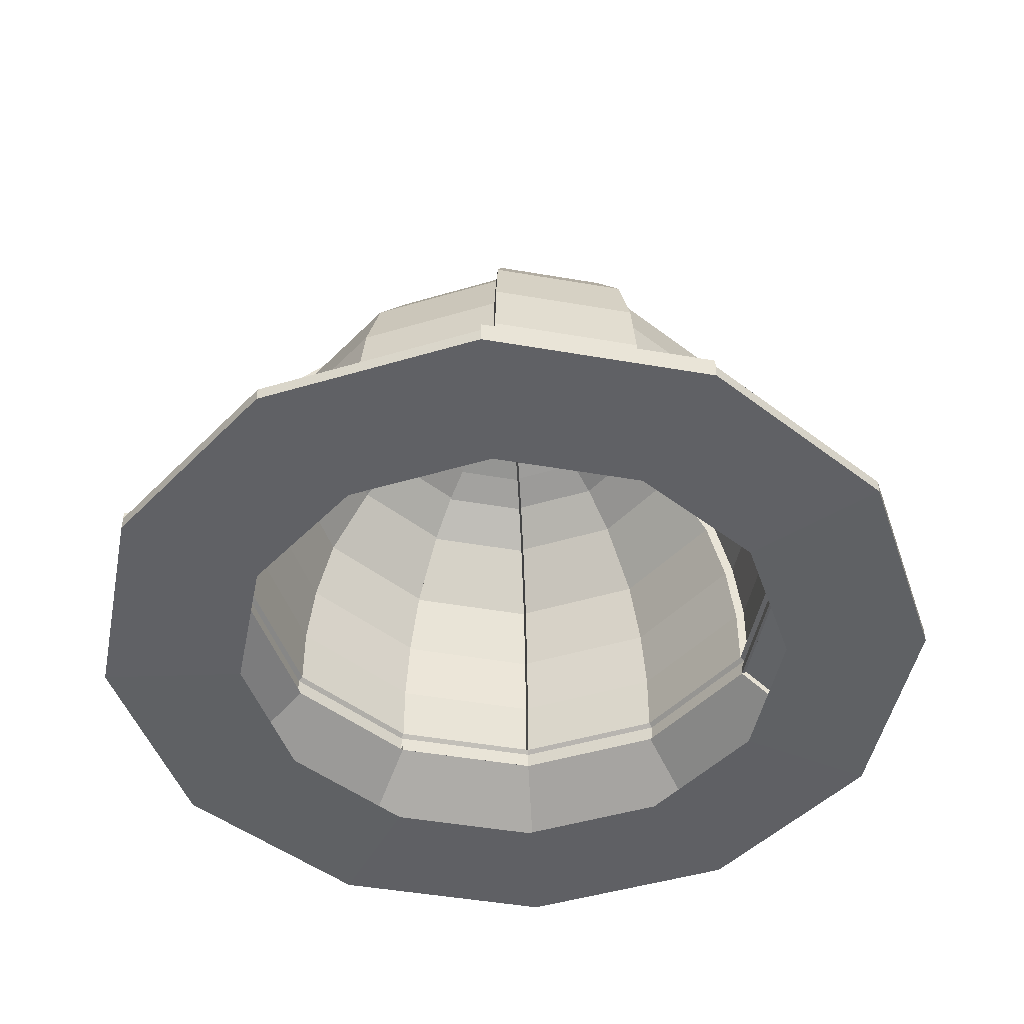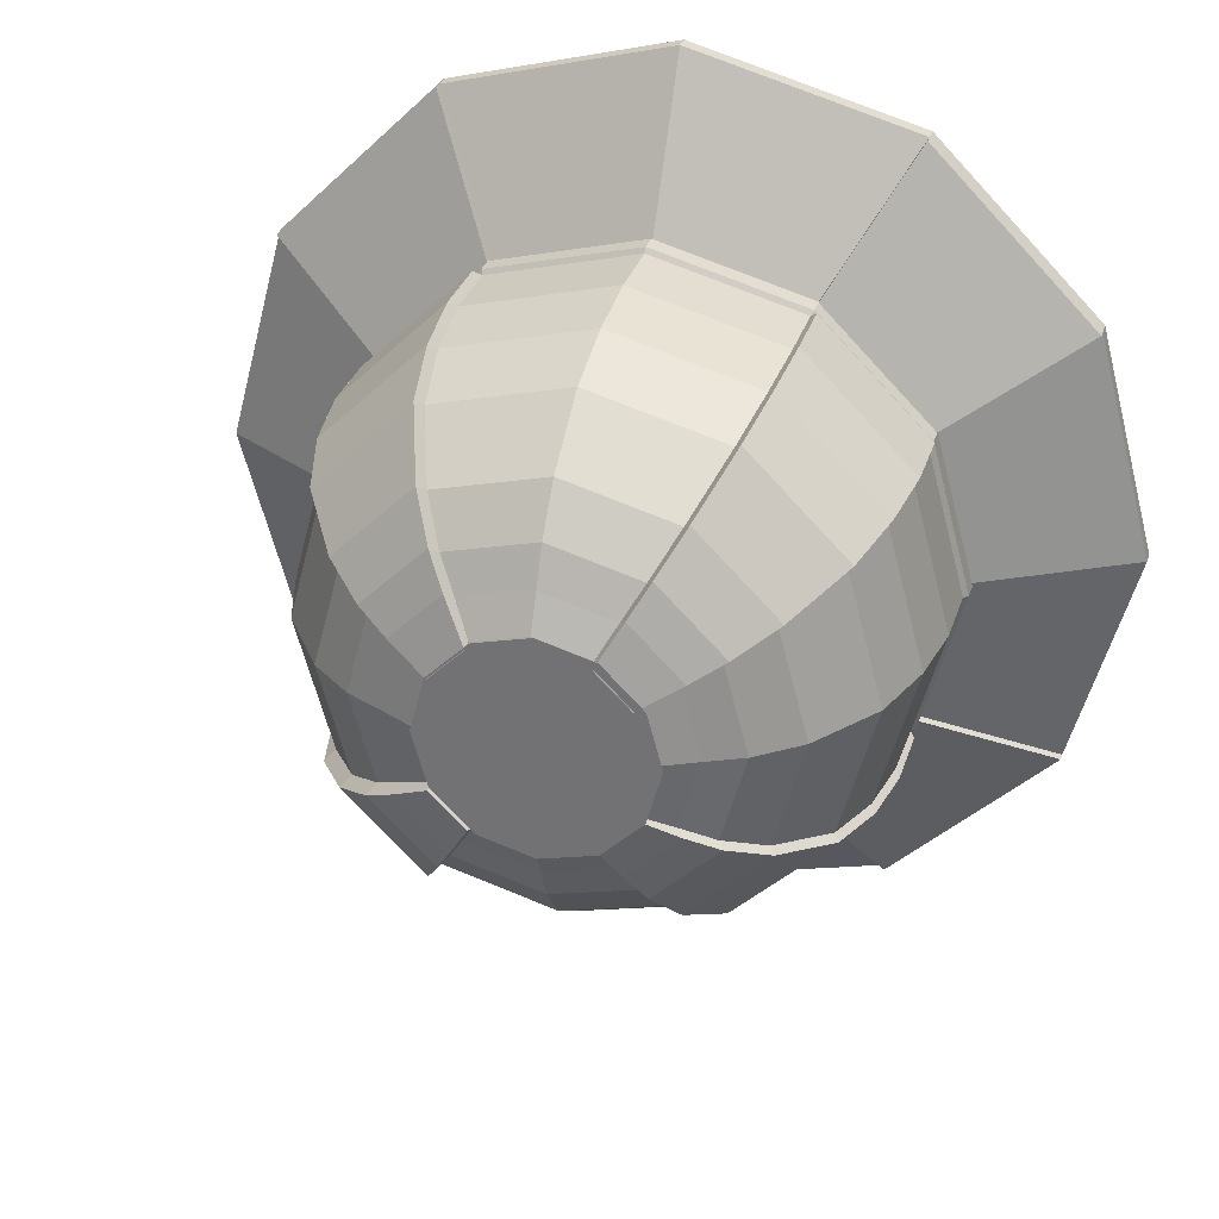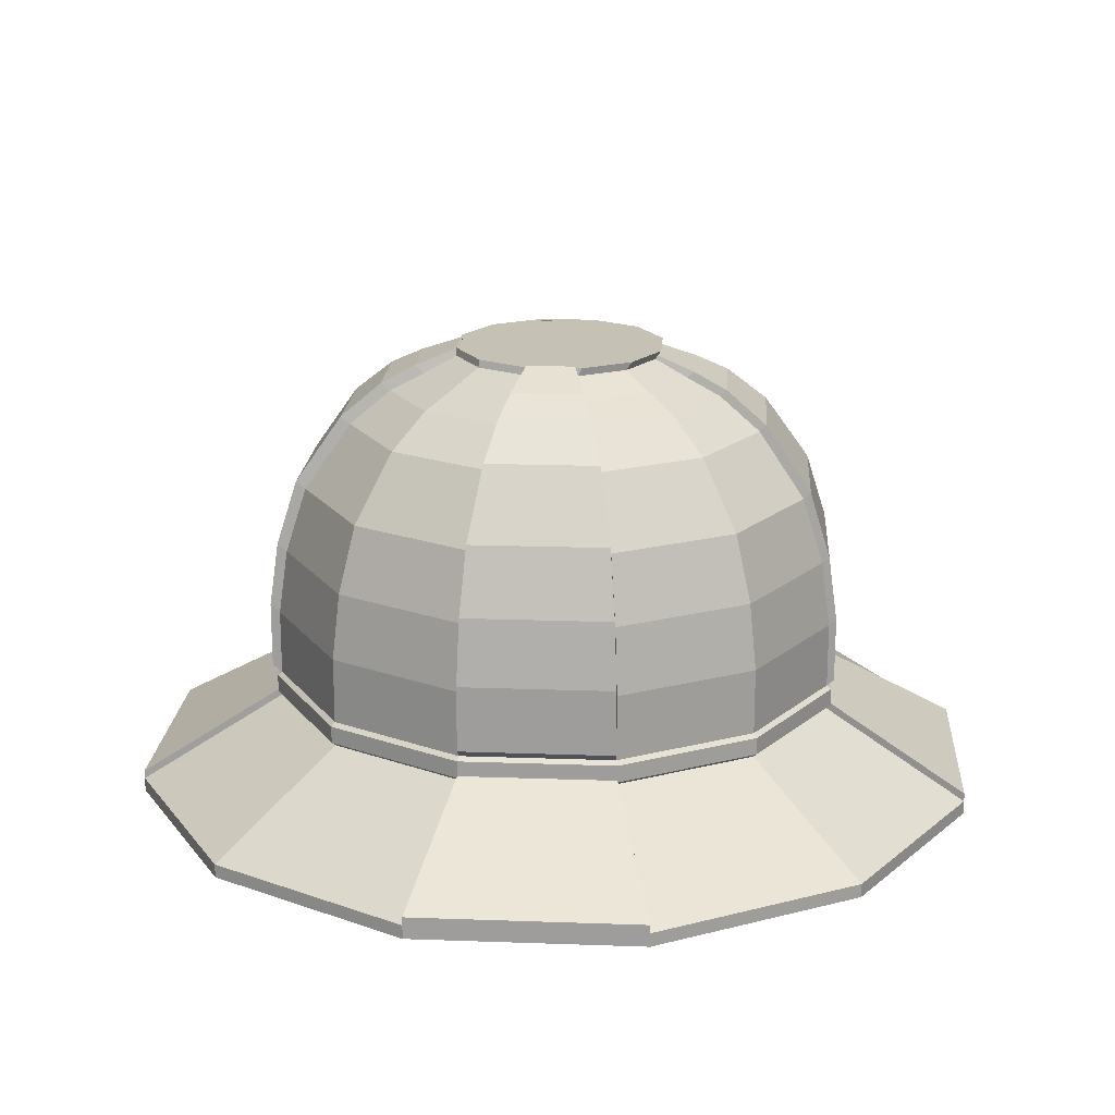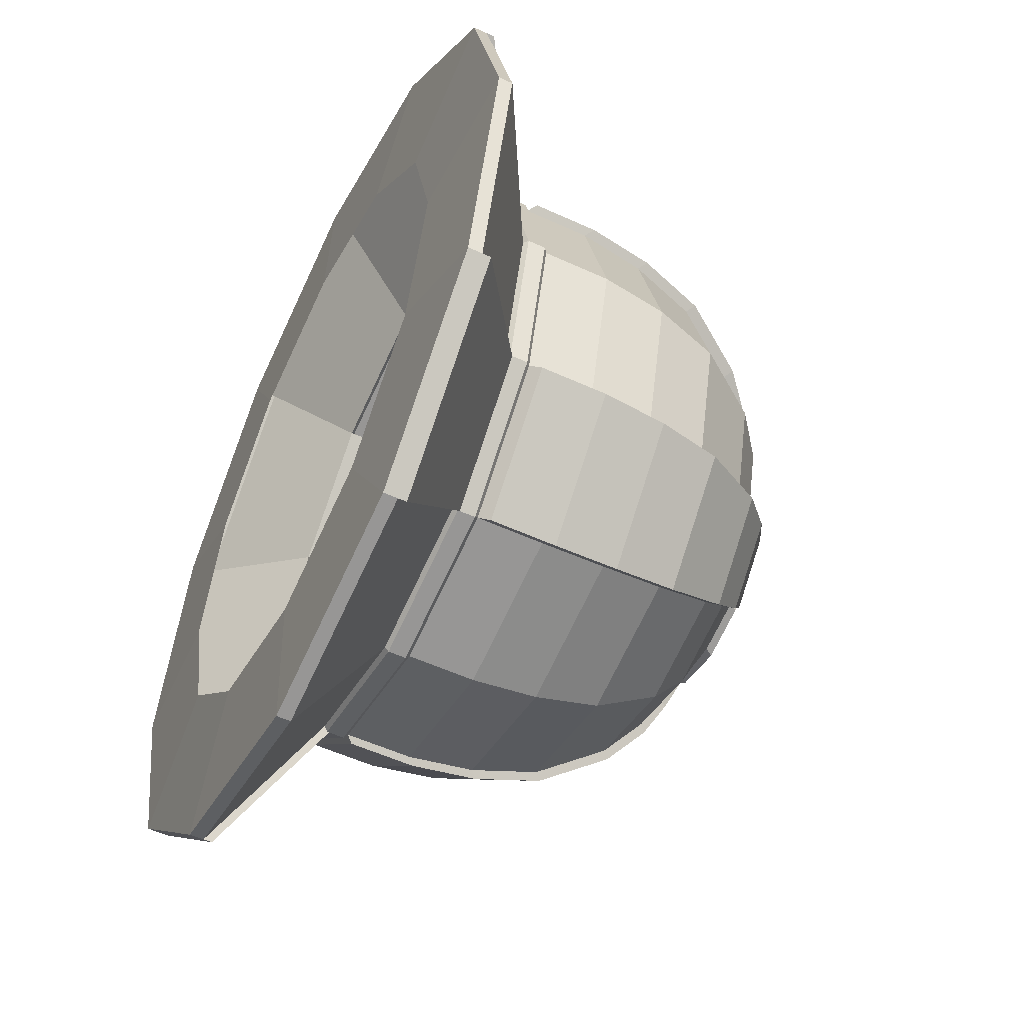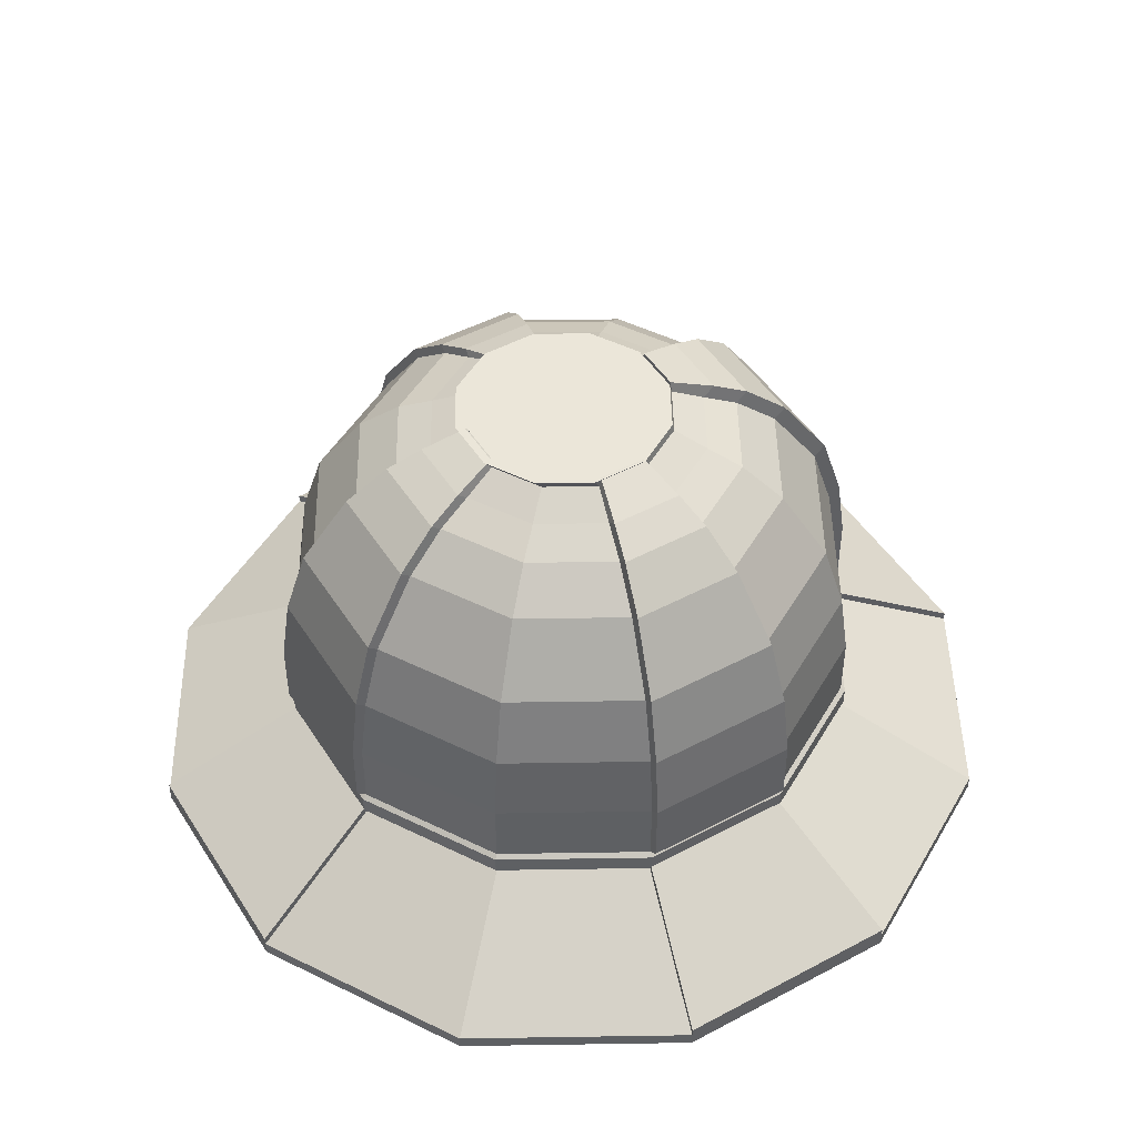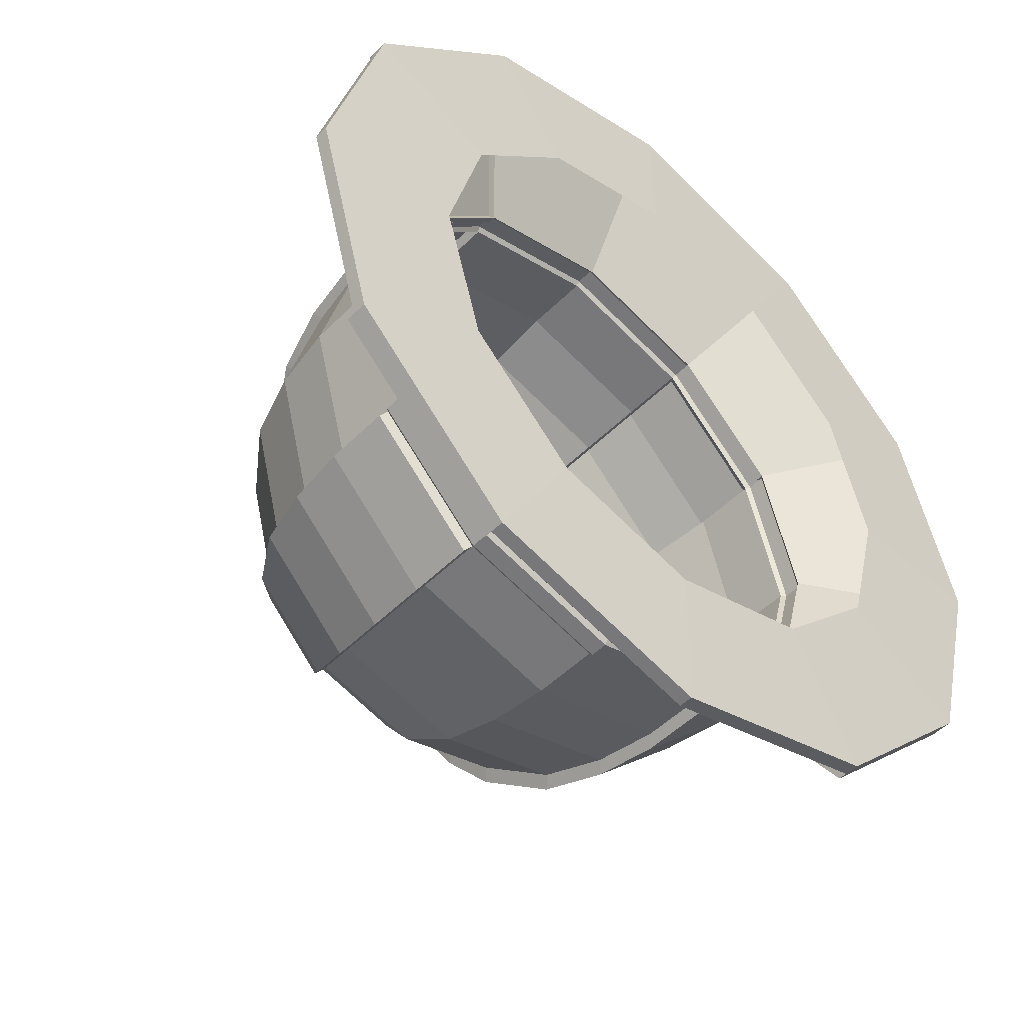
<metadata>
{"format":"obj","ext":"obj","renderer":"f3d","projection":"perspective","resolution":1024,"background":"white","views":[{"elev":-46.6,"azim":-56.2,"up":"+Y"},{"elev":31.2,"azim":-163.7,"up":"+Z"},{"elev":18.8,"azim":138.9,"up":"+Y"},{"elev":-53.9,"azim":63.9,"up":"+Z"},{"elev":47.4,"azim":14.0,"up":"+Y"},{"elev":-49.2,"azim":-42.4,"up":"+Z"}]}
</metadata>
<code>
o Cube
v 0.5 -0.6545 -0.866
v 0 -0.6545 -1
v 0 -1 -1
v -0 0.5574 -0.3568
v 0.5 -1 -0.866
v 0.1784 0.5574 -0.309
v 0.866 -1 -0.5
v 0.309 0.5574 -0.1784
v 1 -1 0
v 0.3568 0.5574 0
v 0.866 -1 0.5
v 0.309 0.5574 0.1784
v 0.5 -1 0.866
v 0.1784 0.5574 0.309
v 0 -1 1
v 0 0.5574 0.3568
v -0.5 -1 0.866
v -0.1784 0.5574 0.309
v -0.866 -1 0.5
v -0.309 0.5574 0.1784
v -1 -1 0
v -0.3568 0.5574 0
v -0.866 -1 -0.5
v -0.309 0.5574 -0.1784
v -0.5 -1 -0.866
v -0.1784 0.5574 -0.309
v 0.866 -0.6545 -0.5
v 1 -0.6545 0
v 0.866 -0.6545 0.5
v 0.5 -0.6545 0.866
v 0 -0.6545 1
v -0.5 -0.6545 0.866
v -0.866 -0.6545 0.5
v -1 -0.6545 0
v -0.866 -0.6545 -0.5
v -0.5 -0.6545 -0.866
v 0 -0.94 -1.504
v 0.7518 -0.94 -1.302
v 1.302 -0.94 -0.7518
v 0 -0.9869 -1.504
v 0.7518 -0.9869 -1.302
v 1.504 -0.94 -0
v 1.302 -0.9869 -0.7518
v 1.302 -0.94 0.7518
v 1.504 -0.9869 -0
v 0.7518 -0.94 1.302
v 1.302 -0.9869 0.7518
v 0 -0.94 1.504
v 0.7518 -0.9869 1.302
v -0.7518 -0.94 1.302
v 0 -0.9869 1.504
v -1.302 -0.94 0.7518
v -0.7518 -0.9869 1.302
v -1.504 -0.94 1e-06
v -1.302 -0.9869 0.7518
v -1.302 -0.94 -0.7518
v -1.504 -0.9869 1e-06
v -0.7518 -0.94 -1.302
v -1.302 -0.9869 -0.7518
v -0.7518 -0.9869 -1.302
v -0.5 -0.5691 -0.866
v -0.866 -0.5691 -0.5
v 0 -0.5691 -1
v -1 -0.5691 0
v -0.866 -0.5691 0.5
v -0.5 -0.5691 0.866
v 0 -0.5691 1
v 0.5 -0.5691 0.866
v 0.866 -0.5691 0.5
v 1 -0.5691 0
v 0.866 -0.5691 -0.5
v 0.5 -0.5691 -0.866
v 0 -0.6415 -1.016
v 0.5078 -0.6415 -0.8796
v 0.8796 -0.6415 -0.5078
v -0.5078 -0.582 -0.8796
v -0.5078 -0.6415 -0.8796
v -0.8796 -0.582 -0.5078
v -0.8796 -0.6415 -0.5078
v 1.016 -0.6415 0
v -1.016 -0.582 0
v -1.016 -0.6415 0
v 0.8796 -0.6415 0.5078
v -0.8796 -0.582 0.5078
v -0.8796 -0.6415 0.5078
v 0.5078 -0.6415 0.8796
v -0.5078 -0.582 0.8796
v -0.5078 -0.6415 0.8796
v 0 -0.6415 1.016
v 0 -0.582 1.016
v 0.5078 -0.582 0.8796
v 0.8796 -0.582 0.5078
v 1.016 -0.582 0
v 0.8796 -0.582 -0.5078
v 0.5078 -0.582 -0.8796
v 0 -0.582 -1.016
v 0 -0.3438 -1
v -0 -0.1185 -0.9676
v -0 0.1068 -0.8949
v -0 0.3321 -0.7328
v -0.3664 0.3321 -0.6346
v -0.4474 0.1068 -0.775
v -0.4838 -0.1185 -0.838
v -0.5 -0.3438 -0.866
v -0.6346 0.3321 -0.3664
v -0.775 0.1068 -0.4474
v -0.838 -0.1185 -0.4838
v -0.866 -0.3438 -0.5
v -0.7328 0.3321 0
v -0.8949 0.1068 0
v -0.9676 -0.1185 0
v -1 -0.3438 0
v -0.6346 0.3321 0.3664
v -0.775 0.1068 0.4474
v -0.838 -0.1185 0.4838
v -0.866 -0.3438 0.5
v -0.3664 0.3321 0.6346
v -0.4474 0.1068 0.775
v -0.4838 -0.1185 0.838
v -0.5 -0.3438 0.866
v 0 0.3321 0.7328
v 0 0.1068 0.8949
v 0 -0.1185 0.9676
v 0 -0.3438 1
v 0.3664 0.3321 0.6346
v 0.4474 0.1068 0.775
v 0.4838 -0.1185 0.838
v 0.5 -0.3438 0.866
v 0.6346 0.3321 0.3664
v 0.775 0.1068 0.4474
v 0.838 -0.1185 0.4838
v 0.866 -0.3438 0.5
v 0.7328 0.3321 0
v 0.8949 0.1068 0
v 0.9676 -0.1185 0
v 1 -0.3438 0
v 0.6346 0.3321 -0.3664
v 0.775 0.1068 -0.4474
v 0.838 -0.1185 -0.4838
v 0.866 -0.3438 -0.5
v 0.3664 0.3321 -0.6346
v 0.4474 0.1068 -0.775
v 0.4838 -0.1185 -0.838
v 0.5 -0.3438 -0.866
v -0 0.4448 -0.5904
v -0.2952 0.4448 -0.5113
v -0.5113 0.4448 -0.2952
v -0.5904 0.4448 0
v -0.5113 0.4448 0.2952
v -0.2952 0.4448 0.5113
v 0 0.4448 0.5904
v 0.2952 0.4448 0.5113
v 0.5113 0.4448 0.2952
v 0.5904 0.4448 0
v 0.5113 0.4448 -0.2952
v 0.2952 0.4448 -0.5113
v -0 0.5011 -0.4707
v -0.2353 0.5011 -0.4076
v -0.4076 0.5011 -0.2353
v -0.4707 0.5011 0
v -0.4076 0.5011 0.2353
v -0.2353 0.5011 0.4076
v 0 0.5011 0.4707
v 0.2353 0.5011 0.4076
v 0.4076 0.5011 0.2353
v 0.4707 0.5011 0
v 0.4076 0.5011 -0.2353
v 0.2353 0.5011 -0.4076
v 0.1811 0.584 0.2969
v 0.2969 0.584 0.1811
v 0.5229 -0.3173 0.889
v 0.5229 -0.5426 0.889
v 0.889 -0.3173 0.5229
v 0.889 -0.5426 0.5229
v 0.3181 0.4713 0.5342
v 0.3893 0.3586 0.6575
v 0.4704 0.1333 0.7979
v 0.5067 -0.09197 0.8609
v 0.5342 0.4713 0.3181
v 0.6575 0.3586 0.3893
v 0.7979 0.1333 0.4704
v 0.8609 -0.09197 0.5067
v 0.2583 0.5276 0.4305
v 0.4305 0.5276 0.2583
v -0.1756 0.5775 -0.2914
v -0.2914 0.5775 -0.1756
v -0.5174 -0.3237 -0.8834
v -0.5174 -0.549 -0.8834
v -0.8834 -0.3237 -0.5174
v -0.8834 -0.549 -0.5174
v -0.3126 0.4649 -0.5287
v -0.3838 0.3522 -0.652
v -0.4648 0.1269 -0.7923
v -0.5012 -0.0984 -0.8553
v -0.5287 0.4649 -0.3126
v -0.652 0.3522 -0.3838
v -0.7923 0.1269 -0.4648
v -0.8553 -0.0984 -0.5012
v -0.2527 0.5212 -0.425
v -0.425 0.5212 -0.2527
v 0.3025 0.5904 -0.1867
v 0.1867 0.5904 -0.3025
v 0.8945 -0.3109 -0.5285
v 0.8945 -0.5362 -0.5285
v 0.5285 -0.3109 -0.8945
v 0.5285 -0.5362 -0.8945
v 0.5398 0.4777 -0.3237
v 0.6631 0.365 -0.3949
v 0.8035 0.1397 -0.4759
v 0.8664 -0.08556 -0.5123
v 0.3237 0.4777 -0.5398
v 0.3949 0.365 -0.6631
v 0.4759 0.1397 -0.8035
v 0.5123 -0.08556 -0.8664
v 0.4361 0.534 -0.2638
v 0.2638 0.534 -0.4361
v -0.2975 0.5846 0.1817
v -0.1817 0.5846 0.2975
v -0.8895 -0.3166 0.5235
v -0.8895 -0.5419 0.5235
v -0.5235 -0.3166 0.8895
v -0.5235 -0.5419 0.8895
v -0.5348 0.472 0.3187
v -0.6581 0.3593 0.3899
v -0.7985 0.134 0.4709
v -0.8615 -0.0913 0.5073
v -0.3187 0.472 0.5348
v -0.3899 0.3593 0.6581
v -0.4709 0.134 0.7985
v -0.5073 -0.0913 0.8615
v -0.4311 0.5283 0.2588
v -0.2588 0.5283 0.4311
v 0.5 -0.6259 -0.866
v 0.866 -0.6259 -0.5
v 1.302 -0.9114 -0.7518
v 0.866 -0.6259 0.5
v 0.5 -0.6259 0.866
v -0.5 -0.6259 -0.866
v -0.7518 -0.9114 -1.302
v -0.5 -0.6259 0.866
v -0.866 -0.6259 0.5
v -0.866 -0.6259 -0.5
v -1.302 -0.9114 -0.7518
v 0.7518 -0.9114 -1.302
v 1.302 -0.9114 0.7518
v 0.7518 -0.9114 1.302
v -0.7518 -0.9114 1.302
v -1.302 -0.9114 0.7518
v 0.1674 0.5833 -0.3147
v -0.01631 0.5833 -0.364
v 0.3018 0.5833 -0.1803
v 0.3511 0.5833 0.003408
v 0.3018 0.5833 0.1871
v 0.1674 0.5833 0.3216
v -0.01631 0.5833 0.3708
v -0.2 0.5833 0.3216
v -0.3345 0.5833 0.1871
v -0.3837 0.5833 0.003408
v -0.3345 0.5833 -0.1803
v -0.2 0.5833 -0.3147
f 28 29 44 42
f 157 4 6 168
f 36 2 37 58
f 138 139 210 209
f 13 11 47 49
f 167 8 10 166
f 5 3 40 41
f 166 10 12 165
f 11 9 45 47
f 129 153 179 180
f 9 7 43 45
f 164 14 16 163
f 27 28 42 39
f 163 16 18 162
f 25 23 59 60
f 118 117 228 229
f 44 29 236 245
f 161 20 22 160
f 7 5 41 43
f 160 22 24 159
f 26 24 259 260
f 23 21 57 59
f 106 105 196 197
f 34 35 56 54
f 158 26 4 157
f 61 104 97 63
f 41 38 39 43
f 43 39 42 45
f 45 42 44 47
f 47 44 46 49
f 49 46 48 51
f 51 48 50 53
f 53 50 52 55
f 55 52 54 57
f 57 54 56 59
f 59 56 58 60
f 60 58 37 40
f 40 37 38 41
f 3 25 60 40
f 35 36 238 242
f 58 56 243 239
f 2 1 38 37
f 30 31 48 46
f 15 13 49 51
f 31 32 50 48
f 17 15 51 53
f 19 17 53 55
f 21 19 55 57
f 30 46 246 237
f 33 34 54 52
f 30 29 83 86
f 62 61 76 78
f 29 28 80 83
f 2 36 77 73
f 69 68 91 92
f 64 62 78 81
f 28 27 75 80
f 36 35 79 77
f 70 69 92 93
f 35 34 82 79
f 71 70 93 94
f 65 64 81 84
f 77 76 96 73
f 79 78 76 77
f 82 81 78 79
f 85 84 81 82
f 88 87 84 85
f 89 90 87 88
f 86 91 90 89
f 83 92 91 86
f 80 93 92 83
f 75 94 93 80
f 74 95 94 75
f 73 96 95 74
f 61 63 96 76
f 68 67 90 91
f 27 1 74 75
f 1 2 73 74
f 31 30 86 89
f 63 72 95 96
f 32 31 89 88
f 67 66 87 90
f 66 65 84 87
f 72 71 94 95
f 33 32 88 85
f 34 33 85 82
f 104 103 98 97
f 103 102 99 98
f 102 101 100 99
f 61 62 190 188
f 107 106 197 198
f 146 101 192 191
f 101 102 193 192
f 64 112 108 62
f 112 111 107 108
f 111 110 106 107
f 110 109 105 106
f 65 116 112 64
f 116 115 111 112
f 115 114 110 111
f 114 113 109 110
f 150 162 232 227
f 119 118 229 230
f 20 161 231 217
f 149 113 224 223
f 67 124 120 66
f 124 123 119 120
f 123 122 118 119
f 122 121 117 118
f 68 128 124 67
f 128 127 123 124
f 127 126 122 123
f 126 125 121 122
f 68 69 174 172
f 130 129 180 181
f 69 132 173 174
f 12 14 169 170
f 70 136 132 69
f 136 135 131 132
f 135 134 130 131
f 134 133 129 130
f 71 140 136 70
f 140 139 135 136
f 139 138 134 135
f 138 137 133 134
f 139 140 203 210
f 167 155 207 215
f 141 156 211 212
f 156 168 216 211
f 63 97 144 72
f 97 98 143 144
f 98 99 142 143
f 99 100 141 142
f 101 146 145 100
f 108 107 198 189
f 109 148 147 105
f 113 149 148 109
f 162 18 218 232
f 121 151 150 117
f 125 152 151 121
f 131 130 181 182
f 133 154 153 129
f 137 155 154 133
f 8 167 215 201
f 100 145 156 141
f 146 158 157 145
f 158 146 191 199
f 148 160 159 147
f 149 161 160 148
f 113 114 225 224
f 151 163 162 150
f 152 164 163 151
f 152 125 176 175
f 154 166 165 153
f 155 167 166 154
f 142 141 212 213
f 145 157 168 156
f 184 170 169 183
f 174 173 171 172
f 173 182 178 171
f 182 181 177 178
f 181 180 176 177
f 180 179 175 176
f 179 184 183 175
f 128 68 172 171
f 165 12 170 184
f 127 128 171 178
f 14 164 183 169
f 153 165 184 179
f 126 127 178 177
f 132 131 182 173
f 164 152 175 183
f 125 126 177 176
f 200 186 185 199
f 190 189 187 188
f 189 198 194 187
f 198 197 193 194
f 197 196 192 193
f 196 195 191 192
f 195 200 199 191
f 62 108 189 190
f 105 147 195 196
f 159 24 186 200
f 104 61 188 187
f 24 26 185 186
f 103 104 187 194
f 26 158 199 185
f 147 159 200 195
f 102 103 194 193
f 216 202 201 215
f 206 205 203 204
f 205 214 210 203
f 214 213 209 210
f 213 212 208 209
f 212 211 207 208
f 211 216 215 207
f 6 8 201 202
f 72 144 205 206
f 144 143 214 205
f 71 72 206 204
f 137 138 209 208
f 140 71 204 203
f 155 137 208 207
f 143 142 213 214
f 168 6 202 216
f 232 218 217 231
f 222 221 219 220
f 221 230 226 219
f 230 229 225 226
f 229 228 224 225
f 228 227 223 224
f 227 232 231 223
f 161 149 223 231
f 117 150 227 228
f 18 20 217 218
f 115 116 219 226
f 65 66 222 220
f 66 120 221 222
f 114 115 226 225
f 116 65 220 219
f 120 119 230 221
f 242 238 239 243
f 236 237 246 245
f 233 234 235 244
f 240 241 248 247
f 50 32 240 247
f 46 44 245 246
f 29 30 237 236
f 1 27 234 233
f 56 35 242 243
f 27 39 235 234
f 52 50 247 248
f 33 52 248 241
f 32 33 241 240
f 38 1 233 244
f 36 58 239 238
f 39 38 244 235
f 249 250 260 259 258 257 256 255 254 253 252 251
f 6 4 250 249
f 4 26 260 250
f 8 6 249 251
f 10 8 251 252
f 12 10 252 253
f 14 12 253 254
f 16 14 254 255
f 18 16 255 256
f 20 18 256 257
f 22 20 257 258
f 24 22 258 259

</code>
